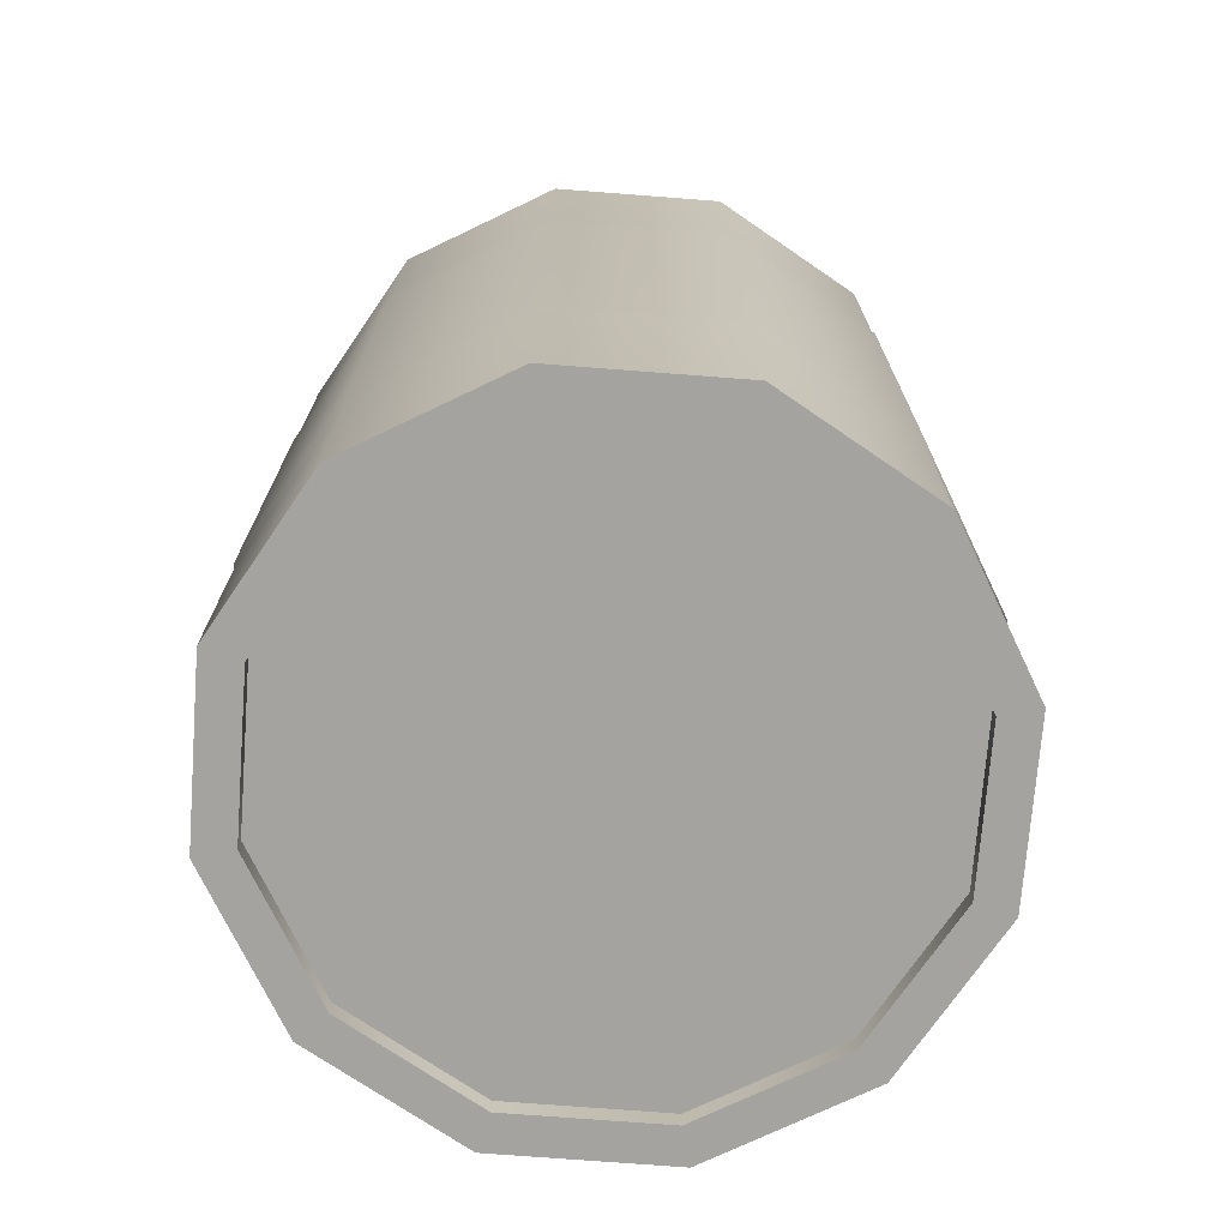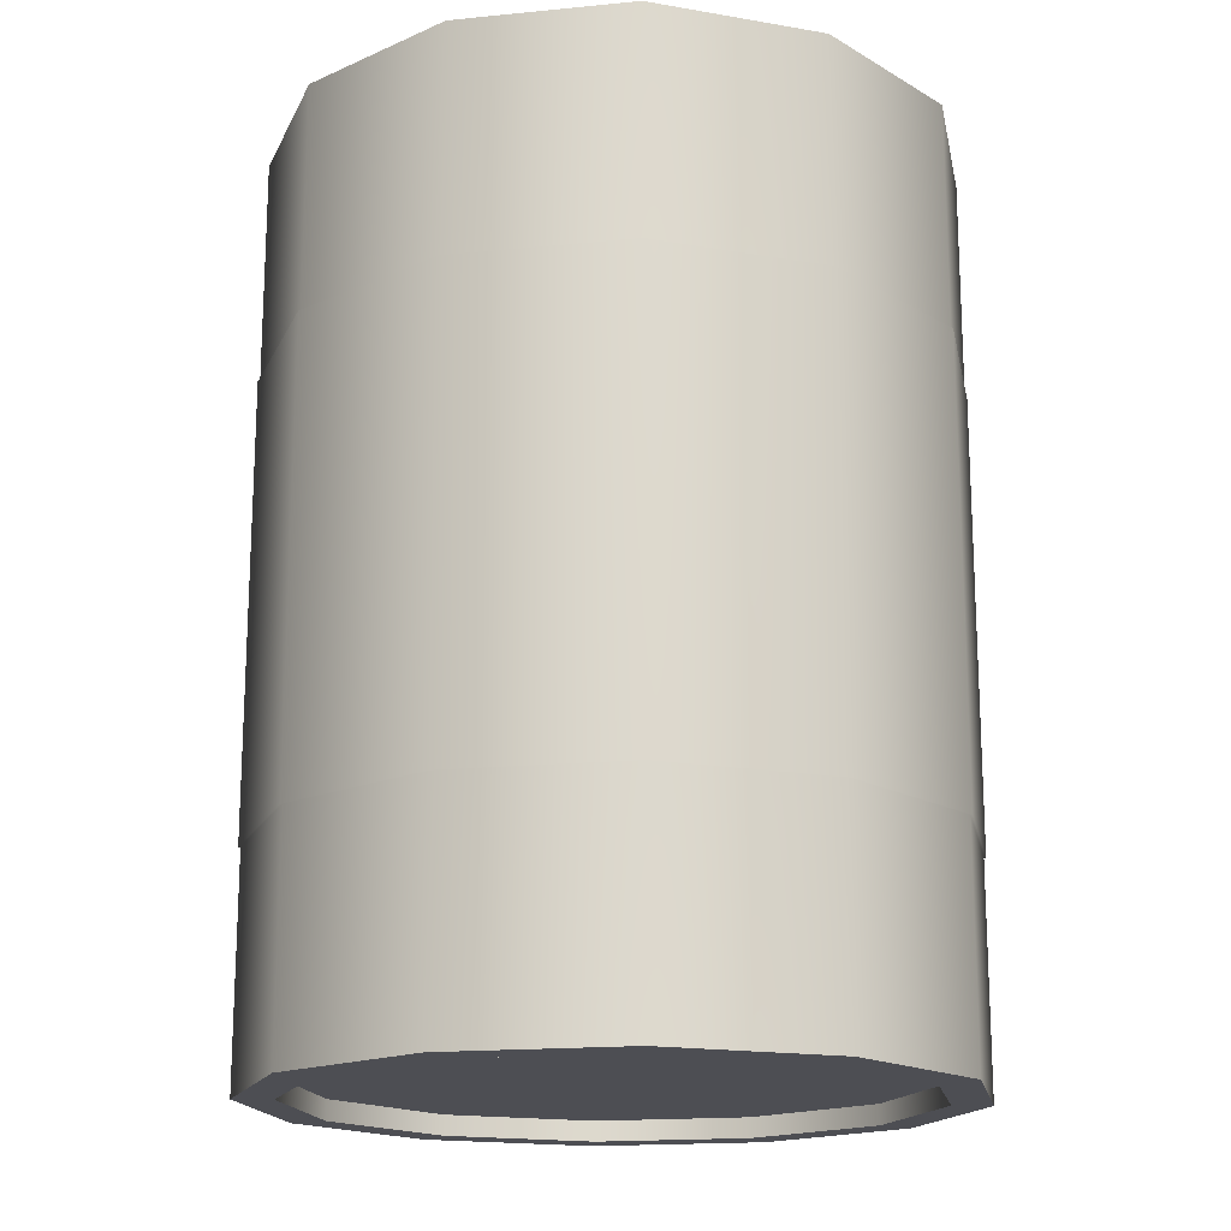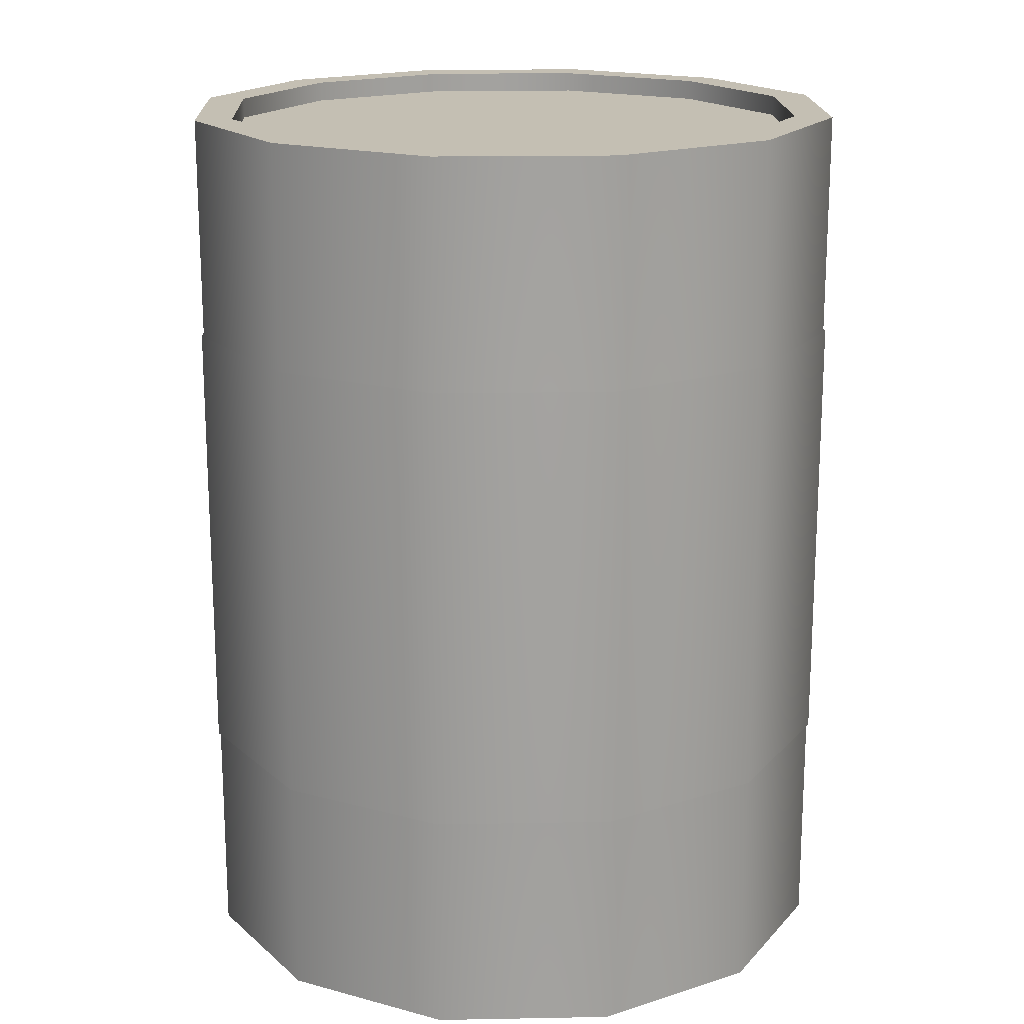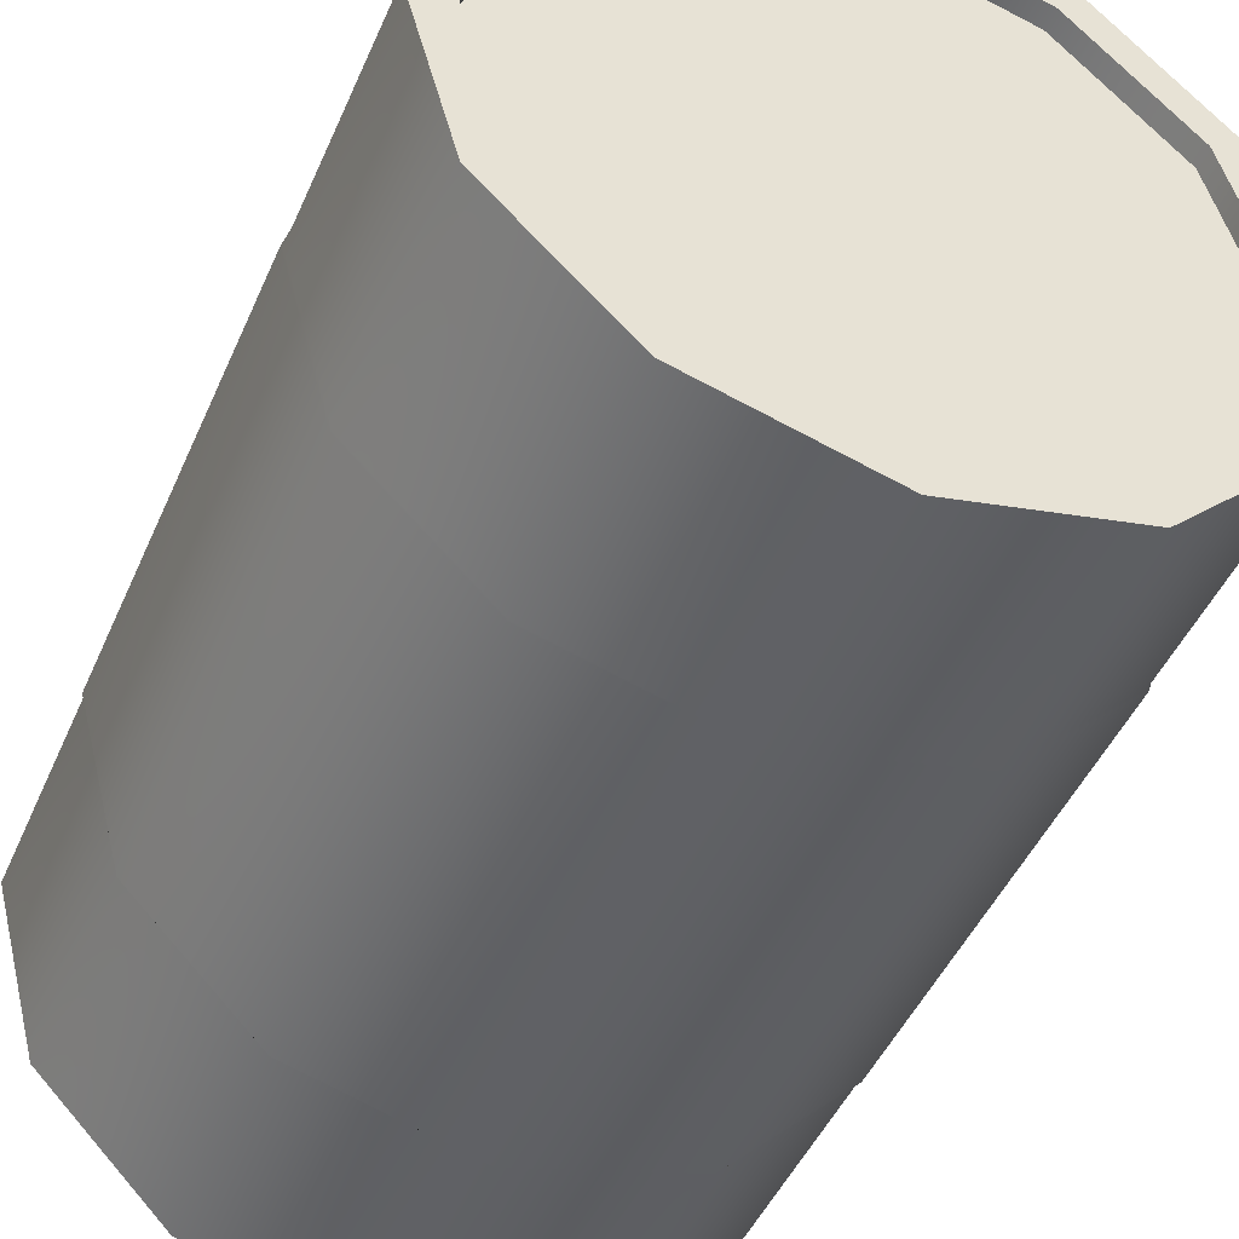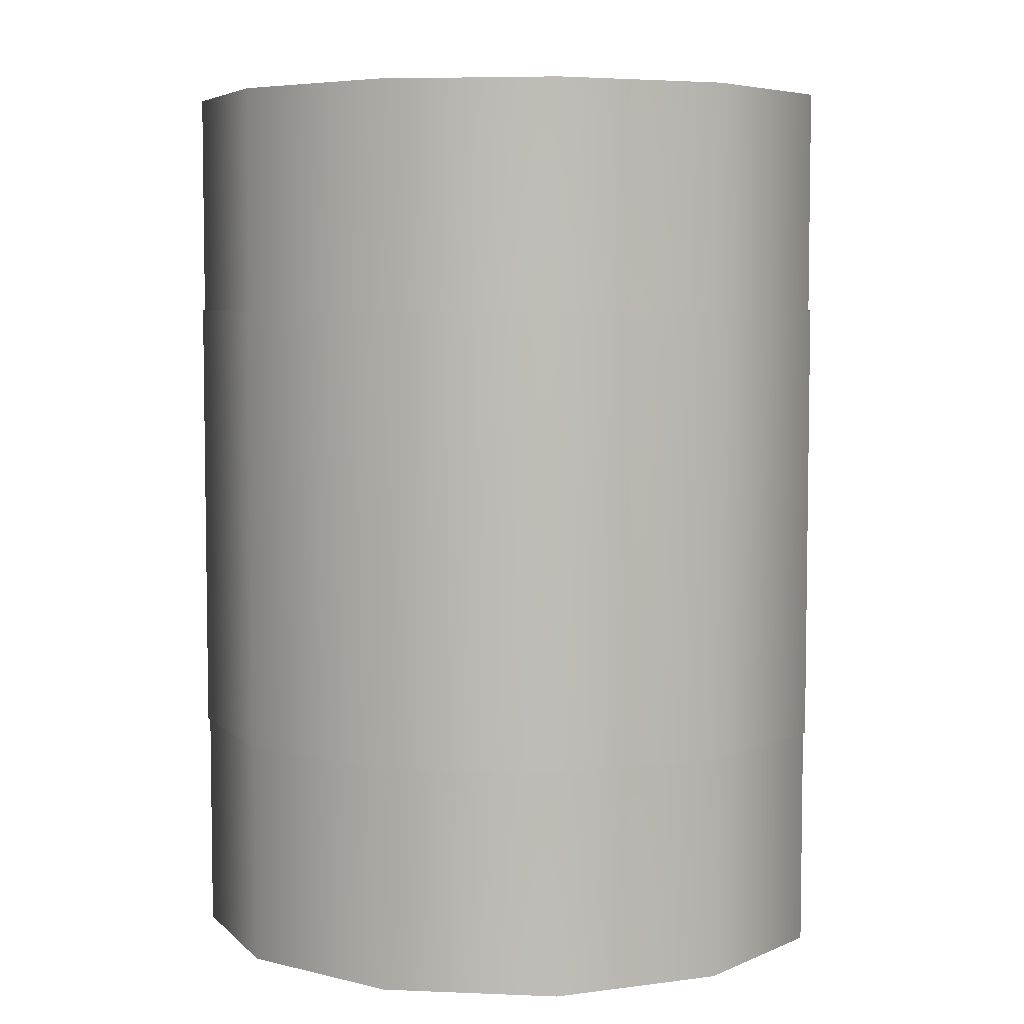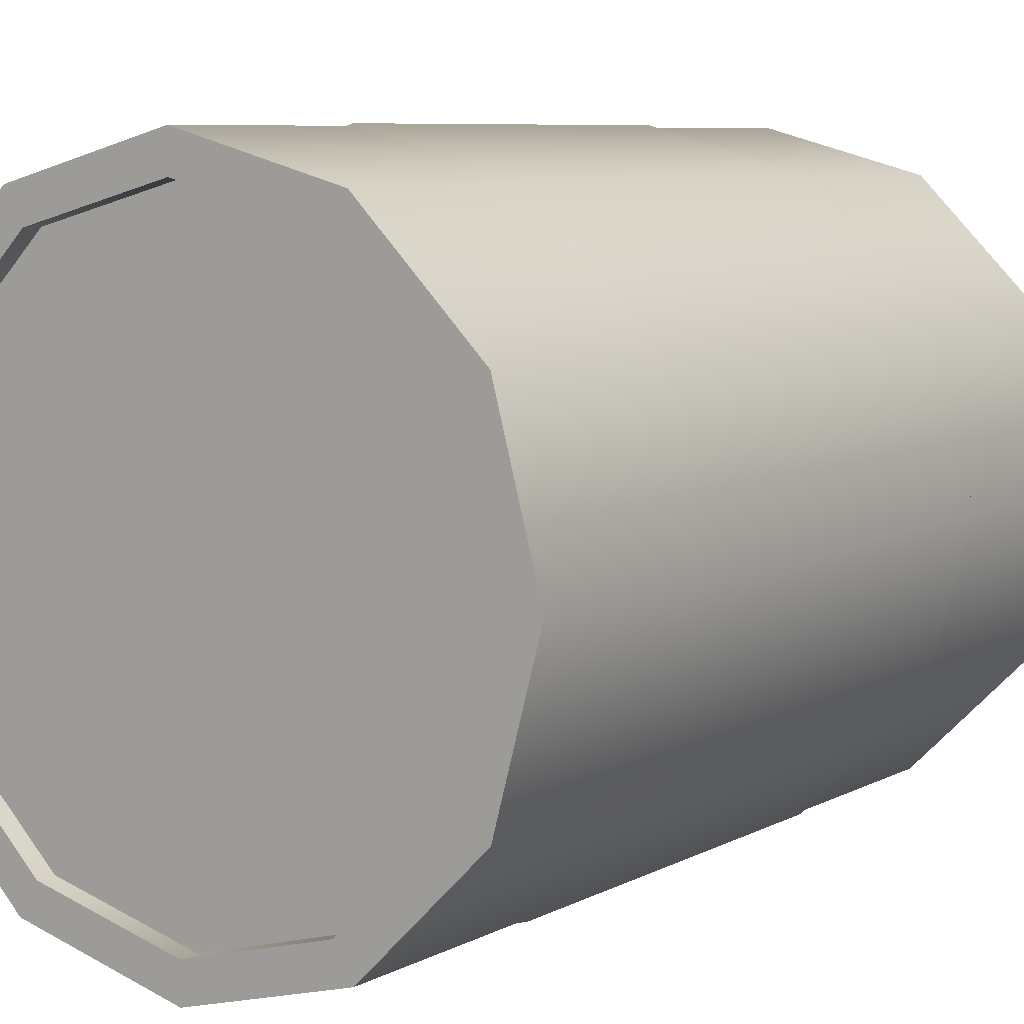
<metadata>
{"format":"obj","ext":"obj","renderer":"f3d","projection":"perspective","resolution":1024,"background":"white","views":[{"elev":-73.0,"azim":-109.4,"up":"+Y"},{"elev":-17.4,"azim":-63.9,"up":"+Y"},{"elev":17.9,"azim":42.9,"up":"+Y"},{"elev":-46.9,"azim":-22.9,"up":"+Z"},{"elev":5.6,"azim":-37.6,"up":"+Y"},{"elev":7.4,"azim":-145.4,"up":"+Z"}]}
</metadata>
<code>
g default
v 25.98 0 -15
v 15 0 -25.98
v 2e-06 0 -30
v -15 0 -25.98
v -25.98 0 -15
v -30 0 -1e-06
v -25.98 0 15
v -15 0 25.98
v 2e-06 0 30
v 15 0 25.98
v 25.98 0 15
v 30 0 -1e-06
v 25.98 20 -15
v 15 20 -25.98
v 2e-06 20 -30
v -15 20 -25.98
v -25.98 20 -15
v -30 20 -1e-06
v -25.98 20 15
v -15 20 25.98
v 2e-06 20 30
v 15 20 25.98
v 25.98 20 15
v 30 20 -1e-06
v 25.98 60 -15
v 15 60 -25.98
v 2e-06 60 -30
v -15 60 -25.98
v -25.98 60 -15
v -30 60 -1e-06
v -25.98 60 15
v -15 60 25.98
v 2e-06 60 30
v 15 60 25.98
v 25.98 60 15
v 30 60 -1e-06
v 25.98 80 -15
v 15 80 -25.98
v 2e-06 80 -30
v -15 80 -25.98
v -25.98 80 -15
v -30 80 -1e-06
v -25.98 80 15
v -15 80 25.98
v 2e-06 80 30
v 15 80 25.98
v 25.98 80 15
v 30 80 -1e-06
v 15.09 20 -26.14
v 15.09 60 -26.14
v 26.14 60 -15.09
v 26.14 20 -15.09
v 0 20 -30.19
v 3e-06 60 -30.19
v -15.09 20 -26.14
v -15.09 60 -26.14
v -26.14 20 -15.09
v -26.14 60 -15.09
v -30.19 20 -2e-06
v -30.19 60 0
v -26.14 20 15.09
v -26.14 60 15.09
v -15.09 20 26.14
v -15.09 60 26.14
v 3e-06 20 30.19
v 0 60 30.19
v 15.09 20 26.14
v 15.09 60 26.14
v 26.14 20 15.09
v 26.14 60 15.09
v 30.19 20 0
v 30.19 60 -2e-06
v 23.02 0 -13.29
v 13.29 0 -23.02
v 2e-06 0 -26.58
v -13.29 0 -23.02
v -23.02 0 -13.29
v -26.58 0 -1e-06
v -23.02 0 13.29
v -13.29 0 23.02
v 2e-06 0 26.58
v 13.29 0 23.02
v 23.02 0 13.29
v 26.58 0 -1e-06
v 23.02 80 -13.29
v 13.29 80 -23.02
v 2e-06 80 -26.58
v -13.29 80 -23.02
v -23.02 80 -13.29
v -26.58 80 -1e-06
v -23.02 80 13.29
v -13.29 80 23.02
v 2e-06 80 26.58
v 13.29 80 23.02
v 23.02 80 13.29
v 26.58 80 -1e-06
v 23.02 1.8 -13.29
v 13.29 1.8 -23.02
v 2e-06 1.8 -1e-06
v 2e-06 1.8 -26.58
v -13.29 1.8 -23.02
v -23.02 1.8 -13.29
v -26.58 1.8 -1e-06
v -23.02 1.8 13.29
v -13.29 1.8 23.02
v 2e-06 1.8 26.58
v 13.29 1.8 23.02
v 23.02 1.8 13.29
v 26.58 1.8 -1e-06
v 23.02 78.2 -13.29
v 13.29 78.2 -23.02
v 2e-06 78.2 -1e-06
v 2e-06 78.2 -26.58
v -13.29 78.2 -23.02
v -23.02 78.2 -13.29
v -26.58 78.2 -1e-06
v -23.02 78.2 13.29
v -13.29 78.2 23.02
v 2e-06 78.2 26.58
v 13.29 78.2 23.02
v 23.02 78.2 13.29
v 26.58 78.2 -1e-06
g Oil_Barrel
f 1 2 14 13
f 2 3 15 14
f 3 4 16 15
f 4 5 17 16
f 5 6 18 17
f 6 7 19 18
f 7 8 20 19
f 8 9 21 20
f 9 10 22 21
f 10 11 23 22
f 11 12 24 23
f 12 1 13 24
f 49 50 51 52
f 53 54 50 49
f 55 56 54 53
f 57 58 56 55
f 59 60 58 57
f 61 62 60 59
f 63 64 62 61
f 65 66 64 63
f 67 68 66 65
f 69 70 68 67
f 71 72 70 69
f 52 51 72 71
f 25 26 38 37
f 26 27 39 38
f 27 28 40 39
f 28 29 41 40
f 29 30 42 41
f 30 31 43 42
f 31 32 44 43
f 32 33 45 44
f 33 34 46 45
f 34 35 47 46
f 35 36 48 47
f 36 25 37 48
f 98 97 99
f 100 98 99
f 101 100 99
f 102 101 99
f 103 102 99
f 104 103 99
f 105 104 99
f 106 105 99
f 107 106 99
f 108 107 99
f 109 108 99
f 97 109 99
f 110 111 112
f 111 113 112
f 113 114 112
f 114 115 112
f 115 116 112
f 116 117 112
f 117 118 112
f 118 119 112
f 119 120 112
f 120 121 112
f 121 122 112
f 122 110 112
f 26 25 51 50
f 13 14 49 52
f 27 26 50 54
f 14 15 53 49
f 28 27 54 56
f 15 16 55 53
f 29 28 56 58
f 16 17 57 55
f 30 29 58 60
f 17 18 59 57
f 31 30 60 62
f 18 19 61 59
f 32 31 62 64
f 19 20 63 61
f 33 32 64 66
f 20 21 65 63
f 34 33 66 68
f 21 22 67 65
f 35 34 68 70
f 22 23 69 67
f 36 35 70 72
f 23 24 71 69
f 25 36 72 51
f 24 13 52 71
f 2 1 73 74
f 3 2 74 75
f 4 3 75 76
f 5 4 76 77
f 6 5 77 78
f 7 6 78 79
f 8 7 79 80
f 9 8 80 81
f 10 9 81 82
f 11 10 82 83
f 12 11 83 84
f 1 12 84 73
f 37 38 86 85
f 38 39 87 86
f 39 40 88 87
f 40 41 89 88
f 41 42 90 89
f 42 43 91 90
f 43 44 92 91
f 44 45 93 92
f 45 46 94 93
f 46 47 95 94
f 47 48 96 95
f 48 37 85 96
f 74 73 97 98
f 75 74 98 100
f 76 75 100 101
f 77 76 101 102
f 78 77 102 103
f 79 78 103 104
f 80 79 104 105
f 81 80 105 106
f 82 81 106 107
f 83 82 107 108
f 84 83 108 109
f 73 84 109 97
f 85 86 111 110
f 86 87 113 111
f 87 88 114 113
f 88 89 115 114
f 89 90 116 115
f 90 91 117 116
f 91 92 118 117
f 92 93 119 118
f 93 94 120 119
f 94 95 121 120
f 95 96 122 121
f 96 85 110 122

</code>
